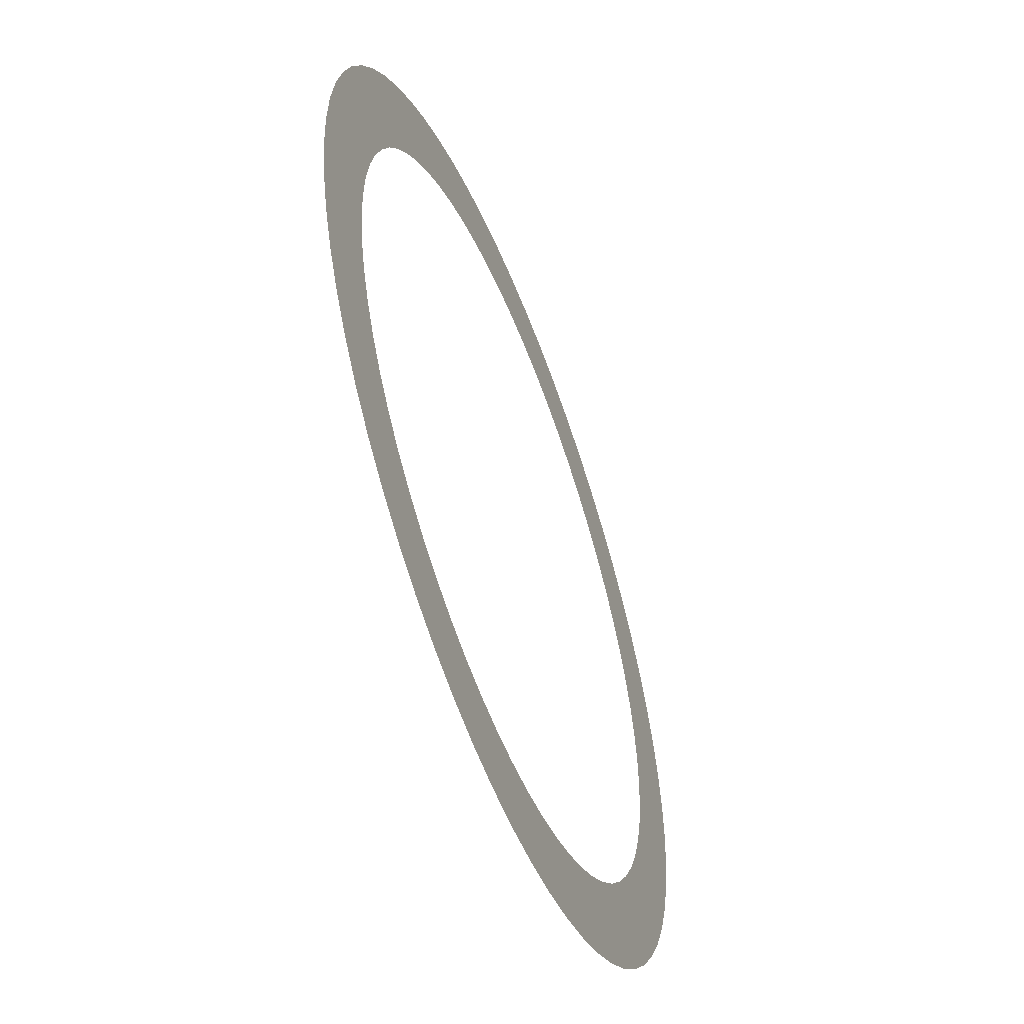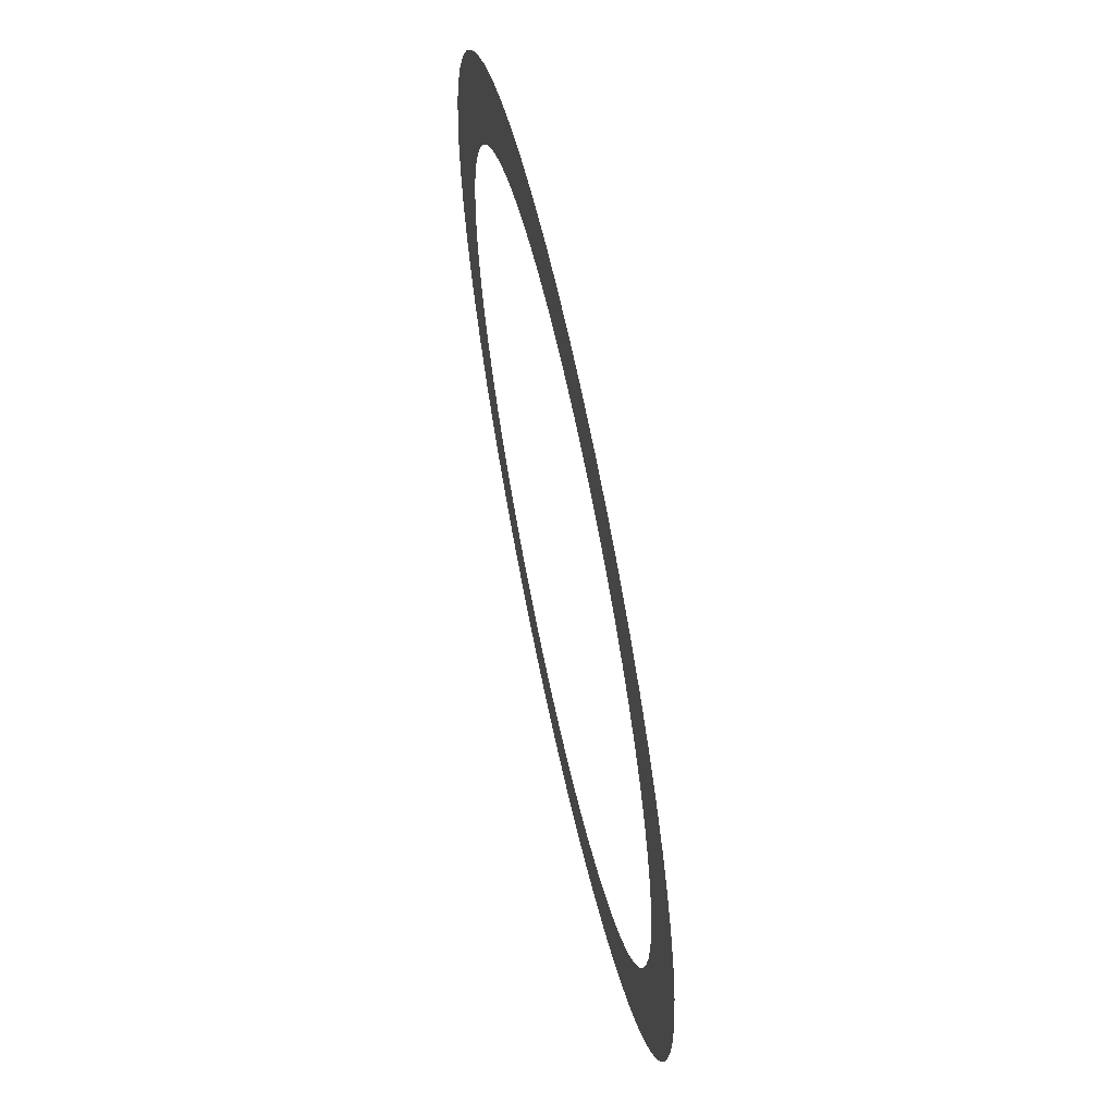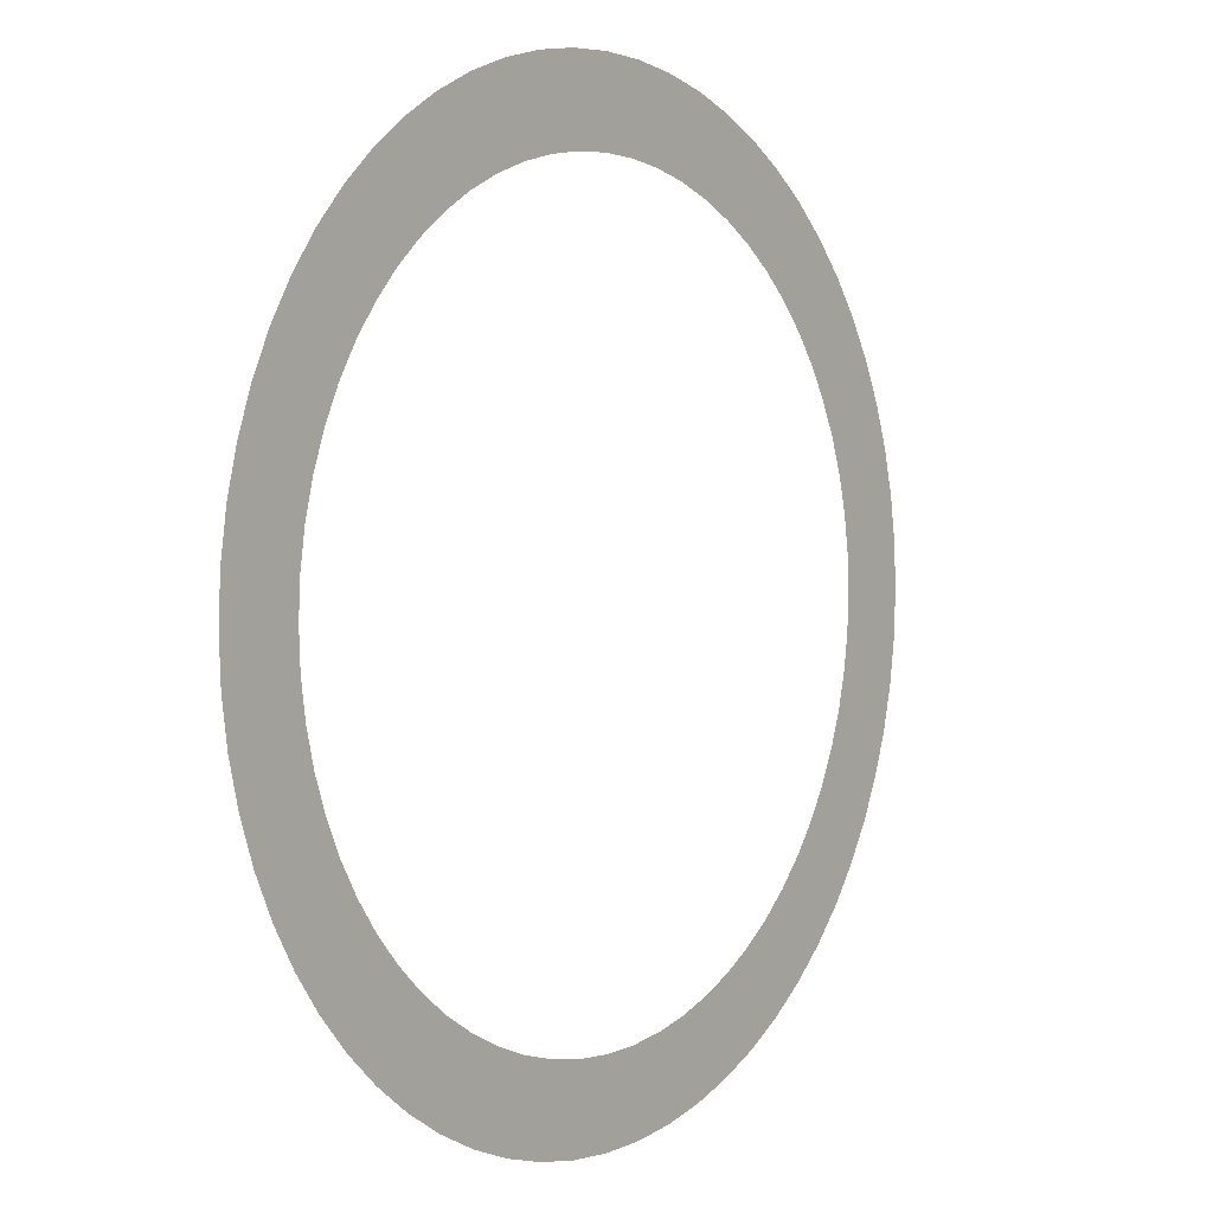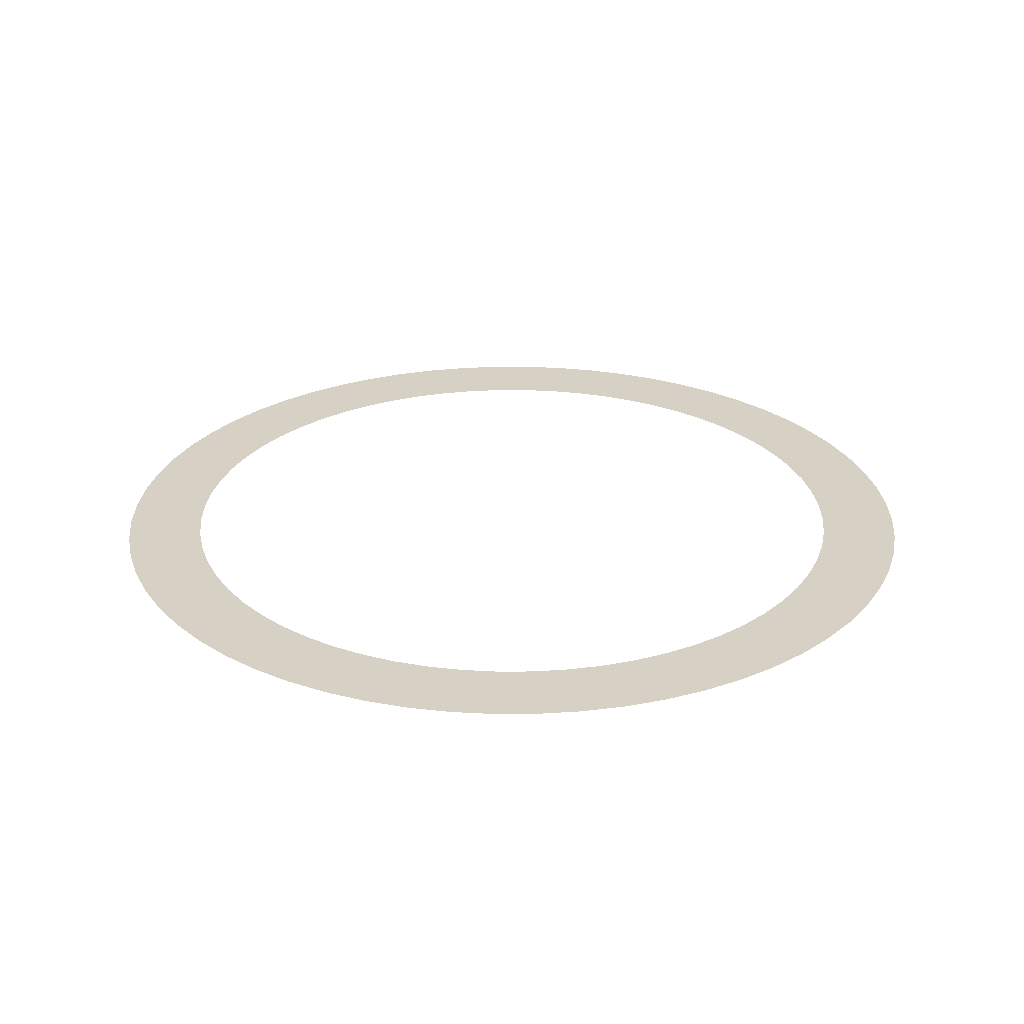
<metadata>
{"format":"obj","ext":"obj","renderer":"f3d","projection":"perspective","resolution":1024,"background":"white","views":[{"elev":-54.9,"azim":111.1,"up":"+Z"},{"elev":63.8,"azim":-102.1,"up":"+Z"},{"elev":2.5,"azim":-53.1,"up":"+Z"},{"elev":26.6,"azim":-3.2,"up":"+Y"}]}
</metadata>
<code>
v 2.2 0 0
v 1.8 0 0
v 2.189 0 0.2156
v 1.791 0 0.1764
v 2.158 0 0.4292
v 1.765 0 0.3512
v 2.105 0 0.6386
v 1.722 0 0.5225
v 2.033 0 0.8419
v 1.663 0 0.6888
v 1.94 0 1.037
v 1.587 0 0.8485
v 1.829 0 1.222
v 1.497 0 1
v 1.701 0 1.396
v 1.391 0 1.142
v 1.556 0 1.556
v 1.273 0 1.273
v 1.396 0 1.701
v 1.142 0 1.391
v 1.222 0 1.829
v 1 0 1.497
v 1.037 0 1.94
v 0.8485 0 1.587
v 0.8419 0 2.033
v 0.6888 0 1.663
v 0.6386 0 2.105
v 0.5225 0 1.722
v 0.4292 0 2.158
v 0.3512 0 1.765
v 0.2156 0 2.189
v 0.1764 0 1.791
v 1.347e-16 0 2.2
v 1.102e-16 0 1.8
v -0.2156 0 2.189
v -0.1764 0 1.791
v -0.4292 0 2.158
v -0.3512 0 1.765
v -0.6386 0 2.105
v -0.5225 0 1.722
v -0.8419 0 2.033
v -0.6888 0 1.663
v -1.037 0 1.94
v -0.8485 0 1.587
v -1.222 0 1.829
v -1 0 1.497
v -1.396 0 1.701
v -1.142 0 1.391
v -1.556 0 1.556
v -1.273 0 1.273
v -1.701 0 1.396
v -1.391 0 1.142
v -1.829 0 1.222
v -1.497 0 1
v -1.94 0 1.037
v -1.587 0 0.8485
v -2.033 0 0.8419
v -1.663 0 0.6888
v -2.105 0 0.6386
v -1.722 0 0.5225
v -2.158 0 0.4292
v -1.765 0 0.3512
v -2.189 0 0.2156
v -1.791 0 0.1764
v -2.2 0 2.694e-16
v -1.8 0 2.204e-16
v -2.189 0 -0.2156
v -1.791 0 -0.1764
v -2.158 0 -0.4292
v -1.765 0 -0.3512
v -2.105 0 -0.6386
v -1.722 0 -0.5225
v -2.033 0 -0.8419
v -1.663 0 -0.6888
v -1.94 0 -1.037
v -1.587 0 -0.8485
v -1.829 0 -1.222
v -1.497 0 -1
v -1.701 0 -1.396
v -1.391 0 -1.142
v -1.556 0 -1.556
v -1.273 0 -1.273
v -1.396 0 -1.701
v -1.142 0 -1.391
v -1.222 0 -1.829
v -1 0 -1.497
v -1.037 0 -1.94
v -0.8485 0 -1.587
v -0.8419 0 -2.033
v -0.6888 0 -1.663
v -0.6386 0 -2.105
v -0.5225 0 -1.722
v -0.4292 0 -2.158
v -0.3512 0 -1.765
v -0.2156 0 -2.189
v -0.1764 0 -1.791
v -4.041e-16 0 -2.2
v -3.307e-16 0 -1.8
v 0.2156 0 -2.189
v 0.1764 0 -1.791
v 0.4292 0 -2.158
v 0.3512 0 -1.765
v 0.6386 0 -2.105
v 0.5225 0 -1.722
v 0.8419 0 -2.033
v 0.6888 0 -1.663
v 1.037 0 -1.94
v 0.8485 0 -1.587
v 1.222 0 -1.829
v 1 0 -1.497
v 1.396 0 -1.701
v 1.142 0 -1.391
v 1.556 0 -1.556
v 1.273 0 -1.273
v 1.701 0 -1.396
v 1.391 0 -1.142
v 1.829 0 -1.222
v 1.497 0 -1
v 1.94 0 -1.037
v 1.587 0 -0.8485
v 2.033 0 -0.8419
v 1.663 0 -0.6888
v 2.105 0 -0.6386
v 1.722 0 -0.5225
v 2.158 0 -0.4292
v 1.765 0 -0.3512
v 2.189 0 -0.2156
v 1.791 0 -0.1764
v 2.2 0 -5.388e-16
v 1.8 0 -4.409e-16
f 1 3 4
f 1 4 2
f 3 5 6
f 3 6 4
f 5 7 8
f 5 8 6
f 7 9 10
f 7 10 8
f 9 11 12
f 9 12 10
f 11 13 14
f 11 14 12
f 13 15 16
f 13 16 14
f 15 17 18
f 15 18 16
f 17 19 20
f 17 20 18
f 19 21 22
f 19 22 20
f 21 23 24
f 21 24 22
f 23 25 26
f 23 26 24
f 25 27 28
f 25 28 26
f 27 29 30
f 27 30 28
f 29 31 32
f 29 32 30
f 31 33 34
f 31 34 32
f 33 35 36
f 33 36 34
f 35 37 38
f 35 38 36
f 37 39 40
f 37 40 38
f 39 41 42
f 39 42 40
f 41 43 44
f 41 44 42
f 43 45 46
f 43 46 44
f 45 47 48
f 45 48 46
f 47 49 50
f 47 50 48
f 49 51 52
f 49 52 50
f 51 53 54
f 51 54 52
f 53 55 56
f 53 56 54
f 55 57 58
f 55 58 56
f 57 59 60
f 57 60 58
f 59 61 62
f 59 62 60
f 61 63 64
f 61 64 62
f 63 65 66
f 63 66 64
f 65 67 68
f 65 68 66
f 67 69 70
f 67 70 68
f 69 71 72
f 69 72 70
f 71 73 74
f 71 74 72
f 73 75 76
f 73 76 74
f 75 77 78
f 75 78 76
f 77 79 80
f 77 80 78
f 79 81 82
f 79 82 80
f 81 83 84
f 81 84 82
f 83 85 86
f 83 86 84
f 85 87 88
f 85 88 86
f 87 89 90
f 87 90 88
f 89 91 92
f 89 92 90
f 91 93 94
f 91 94 92
f 93 95 96
f 93 96 94
f 95 97 98
f 95 98 96
f 97 99 100
f 97 100 98
f 99 101 102
f 99 102 100
f 101 103 104
f 101 104 102
f 103 105 106
f 103 106 104
f 105 107 108
f 105 108 106
f 107 109 110
f 107 110 108
f 109 111 112
f 109 112 110
f 111 113 114
f 111 114 112
f 113 115 116
f 113 116 114
f 115 117 118
f 115 118 116
f 117 119 120
f 117 120 118
f 119 121 122
f 119 122 120
f 121 123 124
f 121 124 122
f 123 125 126
f 123 126 124
f 125 127 128
f 125 128 126
f 127 129 130
f 127 130 128

</code>
